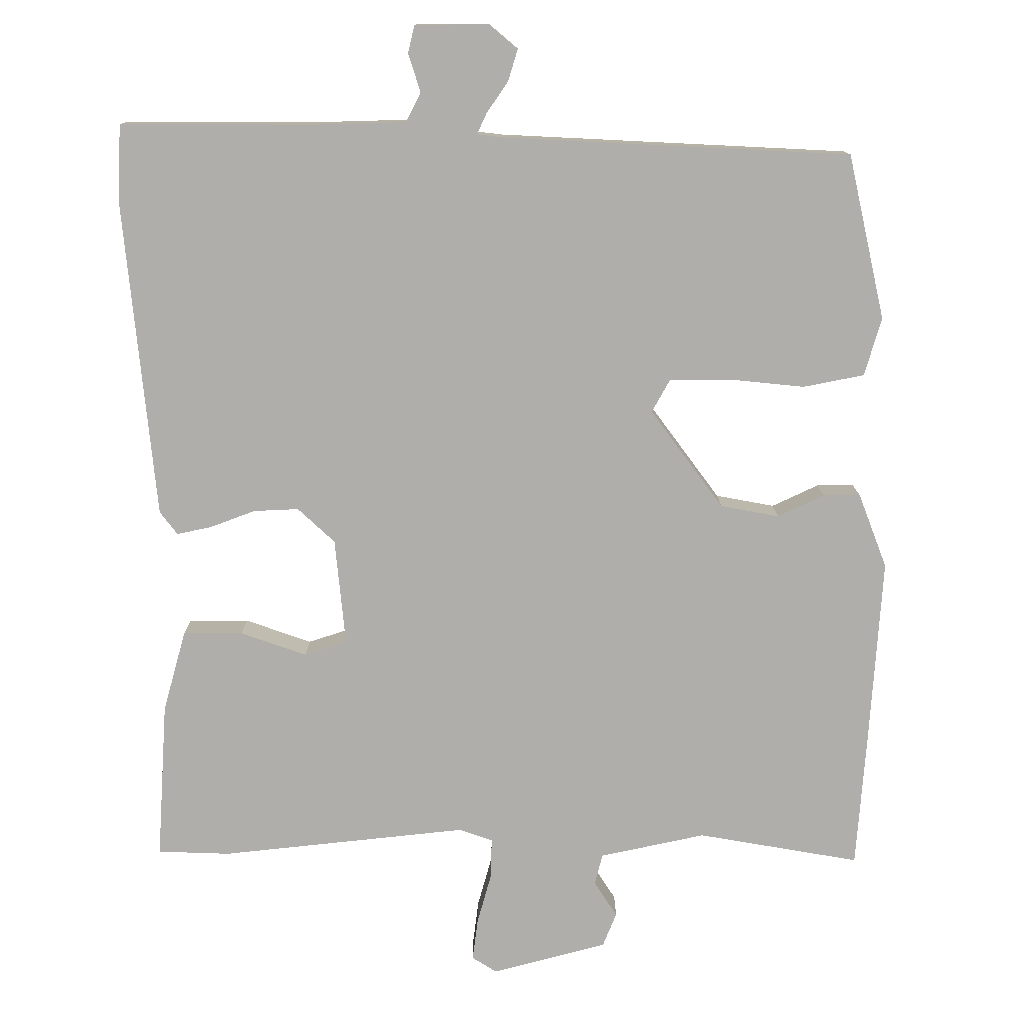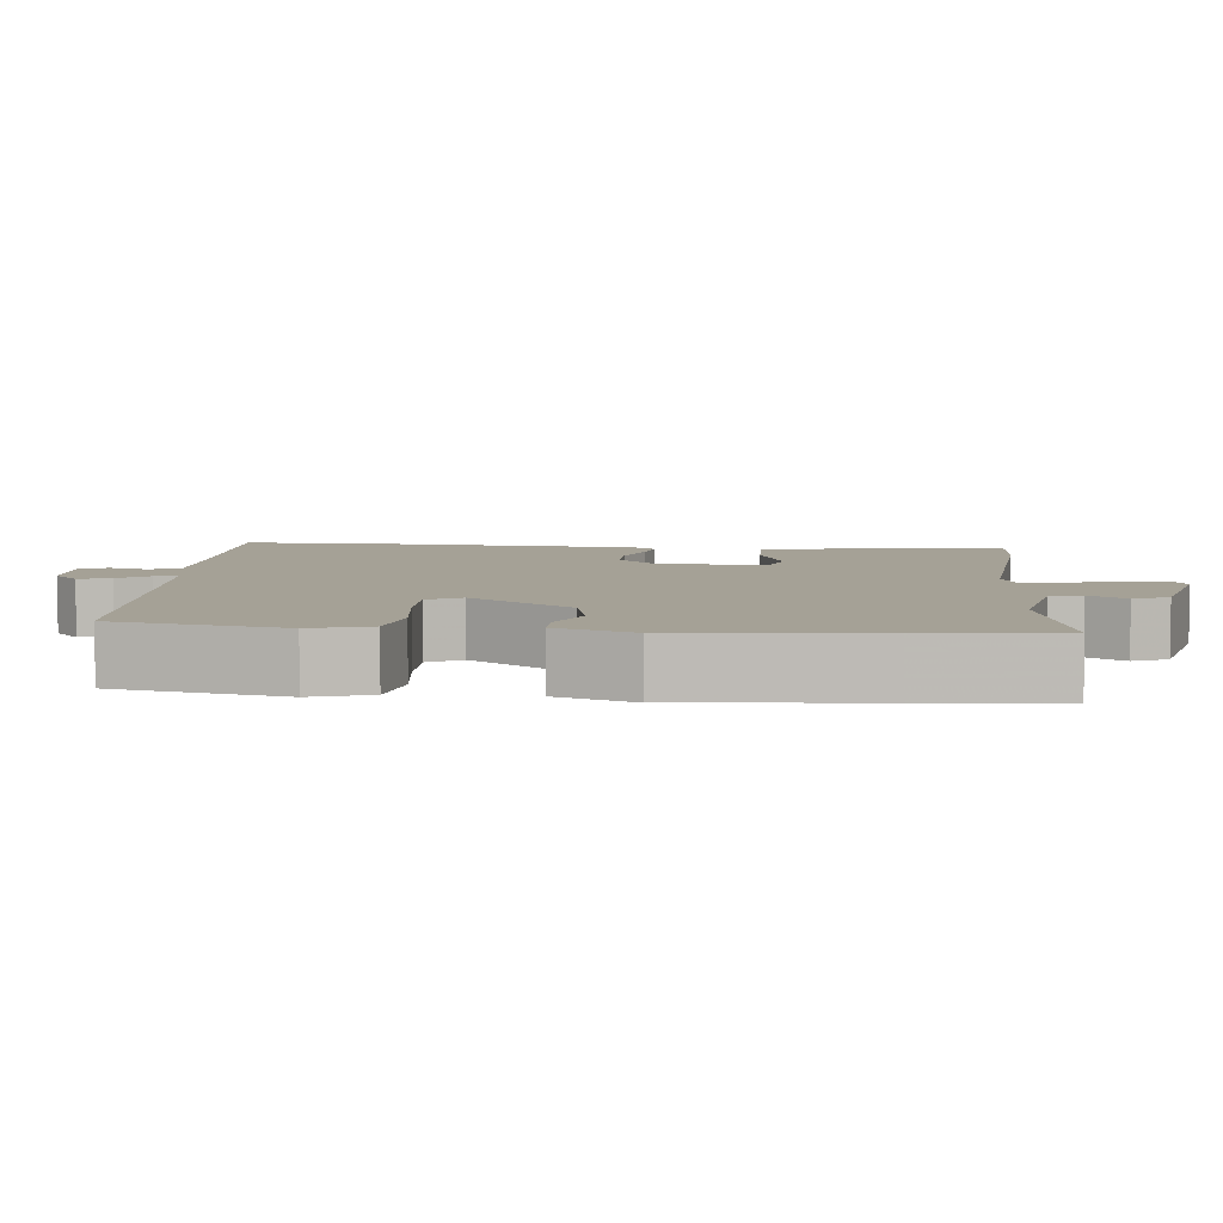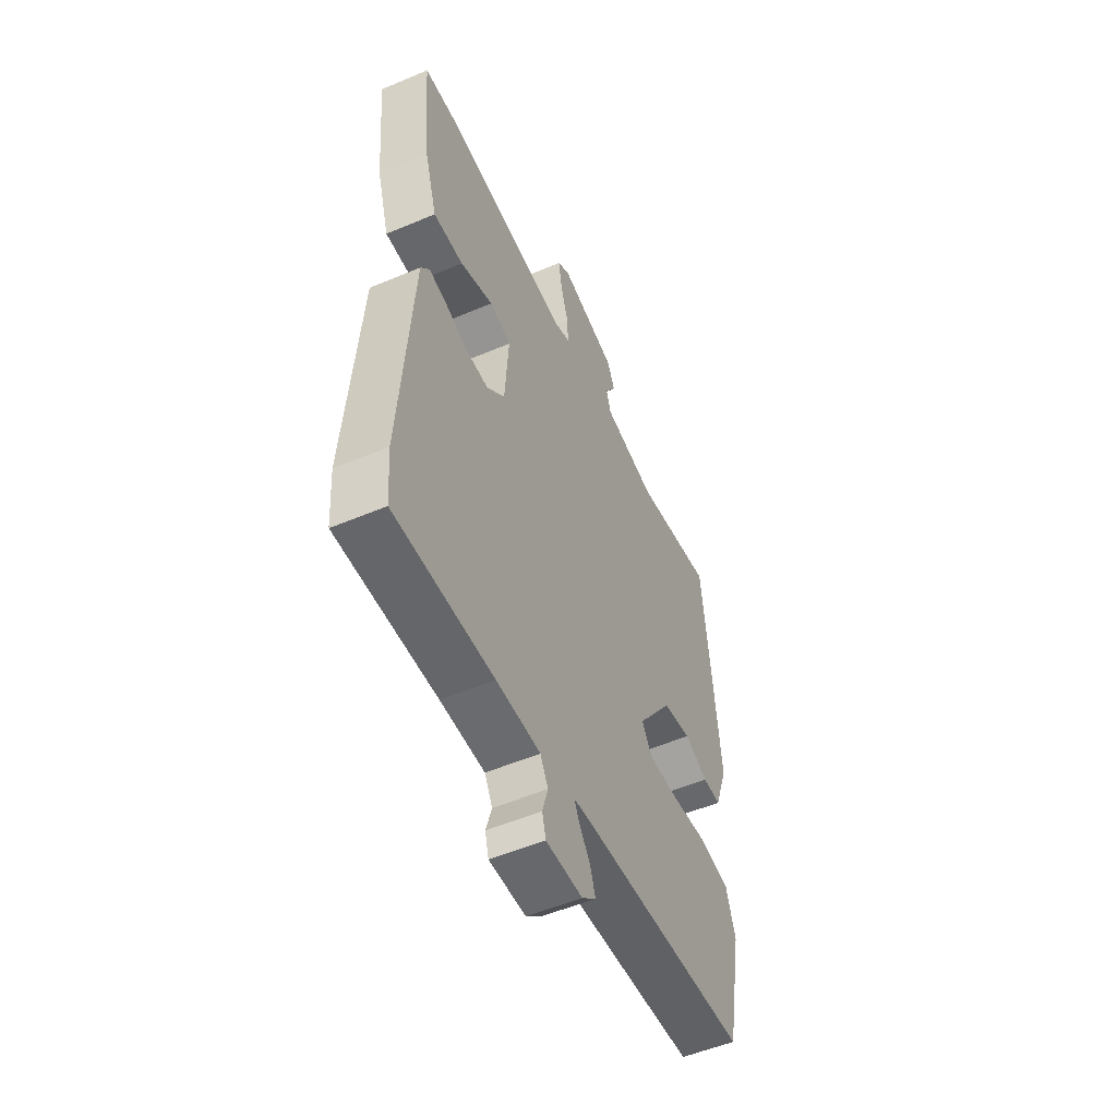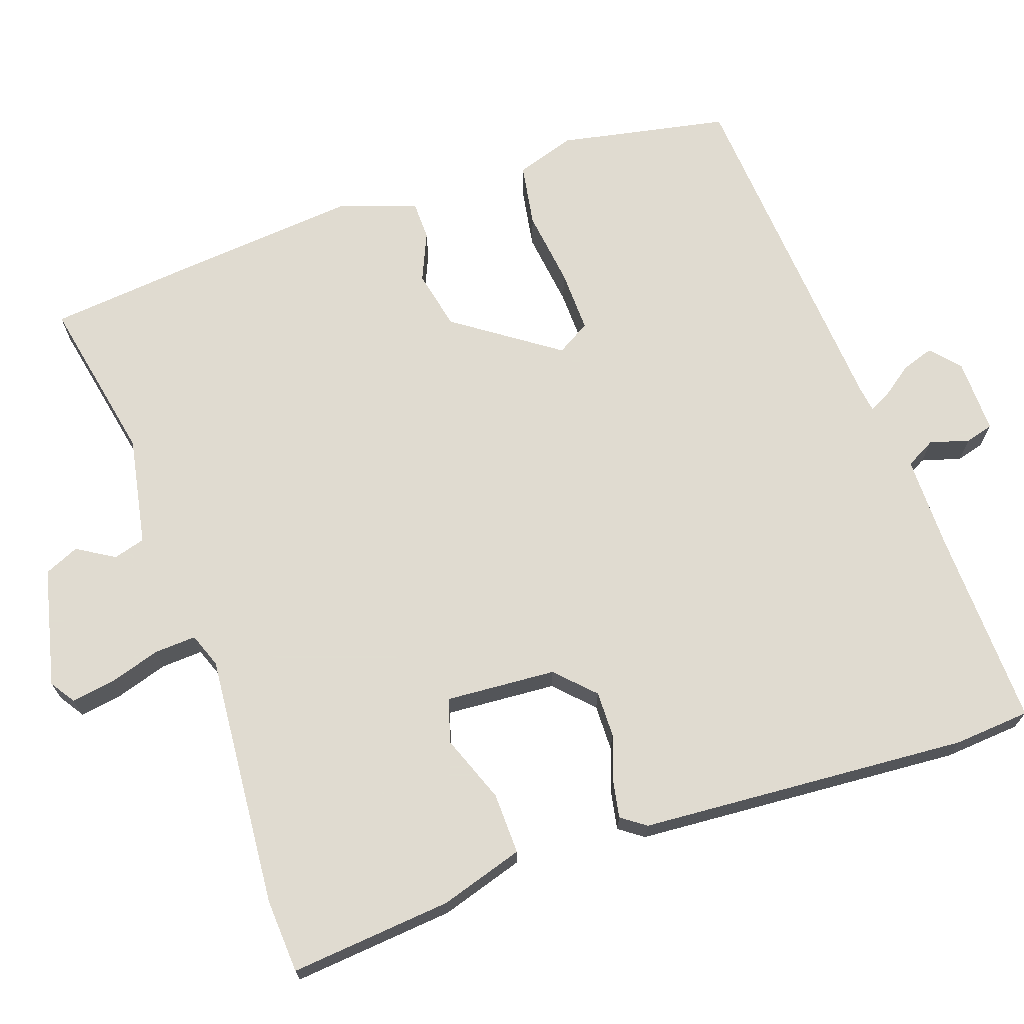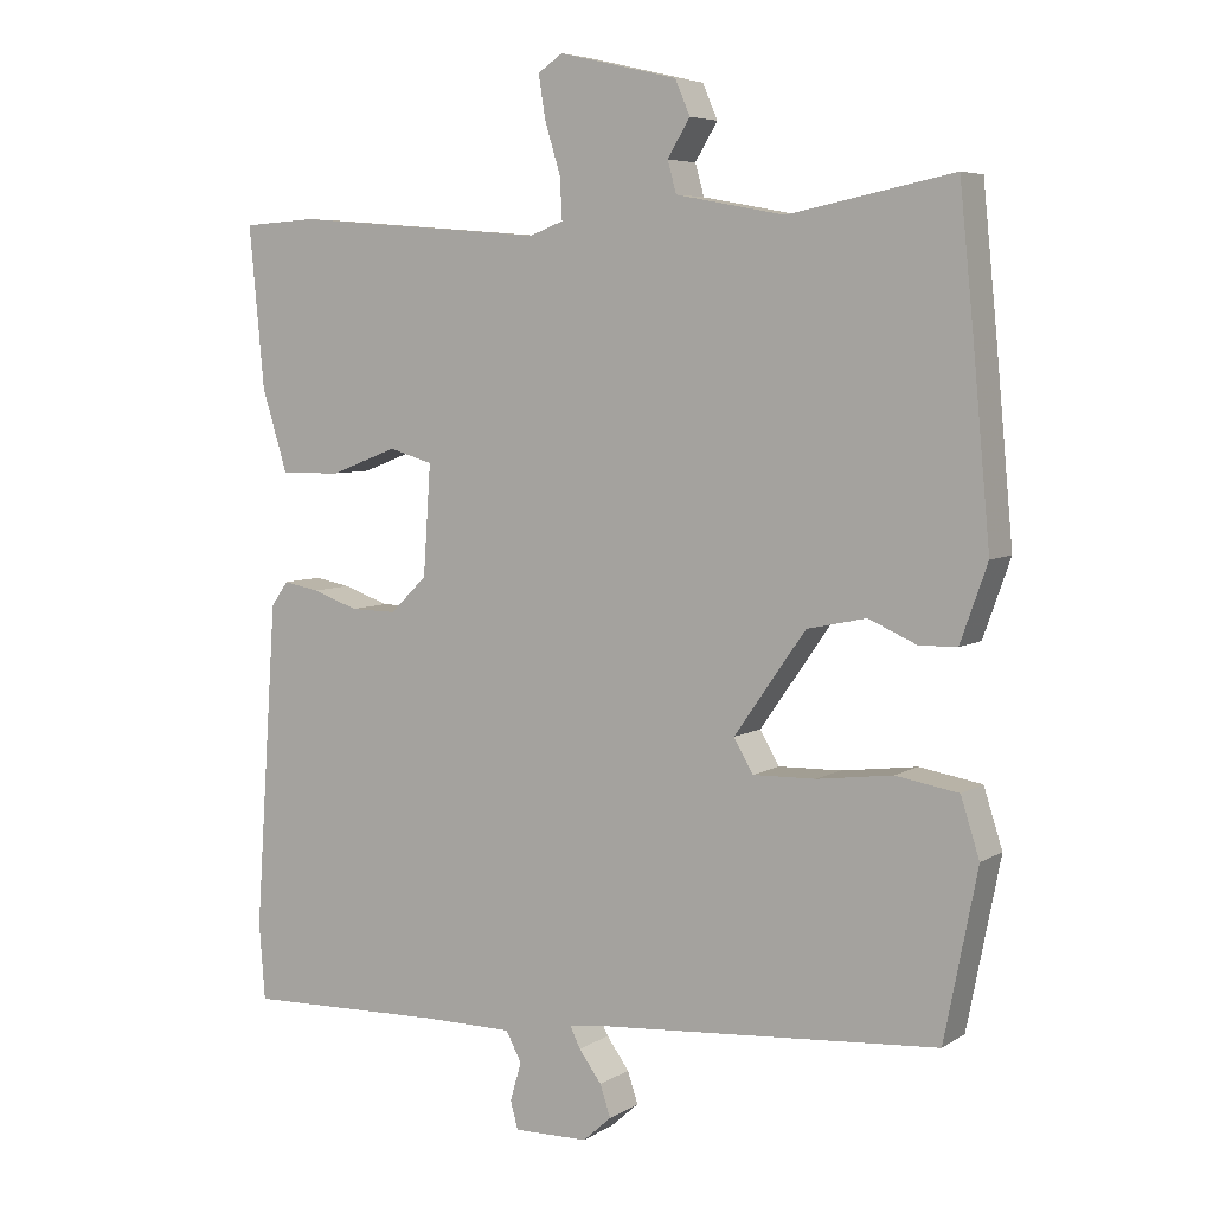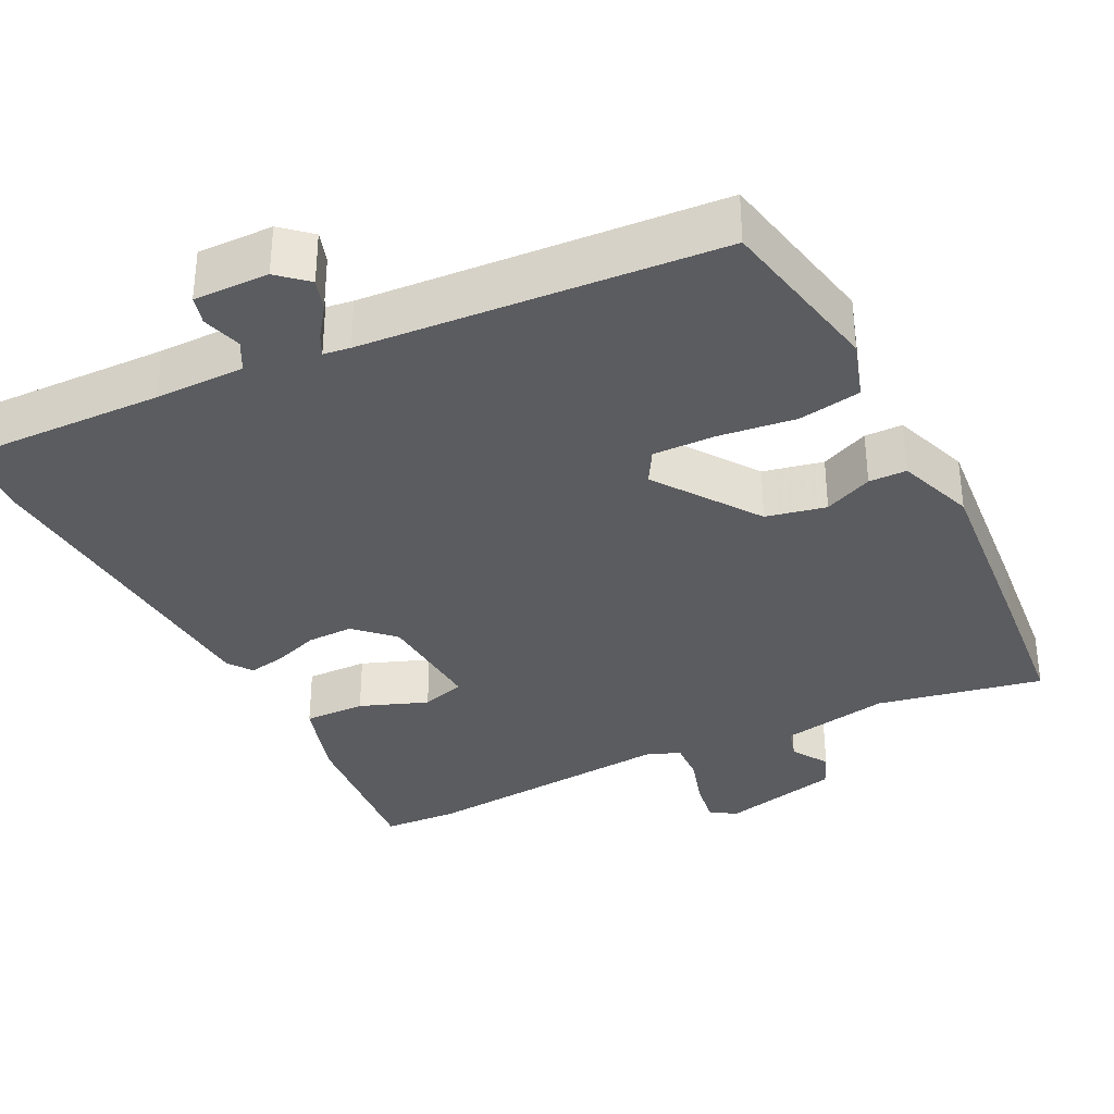
<metadata>
{"format":"obj","ext":"obj","renderer":"f3d","projection":"perspective","resolution":1024,"background":"white","views":[{"elev":-77.8,"azim":-178.4,"up":"+Y"},{"elev":6.1,"azim":-84.3,"up":"+Y"},{"elev":-53.4,"azim":114.3,"up":"+Z"},{"elev":69.8,"azim":70.9,"up":"+Y"},{"elev":6.0,"azim":-149.9,"up":"+Z"},{"elev":-34.6,"azim":-153.2,"up":"+Y"}]}
</metadata>
<code>
v -0.514 0.07 0.363
v -0.496 0.07 0.541
v -0.277 0.07 0.497
v -0.133 0.07 0.524
v -0.121 0.07 0.566
v -0.151 0.07 0.615
v -0.131 0.07 0.661
v 0.026 0.07 0.698
v 0.059 0.07 0.676
v 0.05 0.07 0.619
v 0.029 0.07 0.551
v 0.026 0.07 0.496
v 0.071 0.07 0.479
v 0.407 0.07 0.506
v 0.505 0.07 0.5
v 0.485 0.07 0.286
v 0.451 0.07 0.176
v 0.37 0.07 0.178
v 0.281 0.07 0.212
v 0.223 0.07 0.195
v 0.233 0.07 0.049
v 0.282 0.07 0.001
v 0.343 0.07 0.002
v 0.404 0.07 0.023
v 0.452 0.07 0.032
v 0.475 0.07 0
v 0.505 0.07 -0.435
v 0.497 0.07 -0.536
v 0.23 0.07 -0.528
v 0.111 0.07 -0.528
v 0.09 0.07 -0.567
v 0.105 0.07 -0.619
v 0.095 0.07 -0.656
v -0.004 0.07 -0.654
v -0.042 0.07 -0.62
v -0.028 0.07 -0.578
v 0.002 0.07 -0.537
v 0.016 0.07 -0.509
v -0.019 0.07 -0.504
v -0.488 0.07 -0.468
v -0.532 0.07 -0.244
v -0.507 0.07 -0.166
v -0.424 0.07 -0.152
v -0.323 0.07 -0.165
v -0.24 0.07 -0.167
v -0.214 0.07 -0.123
v -0.309 0.07 0.013
v -0.388 0.07 0.03
v -0.452 0.07 0.002
v -0.502 0.07 0.003
v -0.538 0.07 0.105
v -0.514 0 0.363
v -0.496 0 0.541
v -0.277 0 0.497
v -0.133 0 0.524
v -0.121 0 0.566
v -0.151 0 0.615
v -0.131 0 0.661
v 0.026 0 0.698
v 0.059 0 0.676
v 0.05 0 0.619
v 0.029 0 0.551
v 0.026 0 0.496
v 0.071 0 0.479
v 0.407 0 0.506
v 0.505 0 0.5
v 0.485 0 0.286
v 0.451 0 0.176
v 0.37 0 0.178
v 0.281 0 0.212
v 0.223 0 0.195
v 0.233 0 0.049
v 0.282 0 0.001
v 0.343 0 0.002
v 0.404 0 0.023
v 0.452 0 0.032
v 0.475 0 0
v 0.505 0 -0.435
v 0.497 0 -0.536
v 0.23 0 -0.528
v 0.111 0 -0.528
v 0.09 0 -0.567
v 0.105 0 -0.619
v 0.095 0 -0.656
v -0.004 0 -0.654
v -0.042 0 -0.62
v -0.028 0 -0.578
v 0.002 0 -0.537
v 0.016 0 -0.509
v -0.019 0 -0.504
v -0.488 0 -0.468
v -0.532 0 -0.244
v -0.507 0 -0.166
v -0.424 0 -0.152
v -0.323 0 -0.165
v -0.24 0 -0.167
v -0.214 0 -0.123
v -0.309 0 0.013
v -0.388 0 0.03
v -0.452 0 0.002
v -0.502 0 0.003
v -0.538 0 0.105
f 48 49 50 51
f 47 48 51 1
f 46 47 1 2
f 41 42 43 44
f 39 40 41 44
f 38 39 44 45
f 34 35 36 37
f 34 37 38
f 31 32 33 34
f 30 31 34 38
f 29 30 38 45
f 23 24 25 26
f 22 23 26 27
f 21 22 27 28
f 16 17 18 19
f 16 19 20
f 13 14 15 16
f 12 13 16 20
f 8 9 10 11
f 8 11 12
f 5 6 7 8
f 4 5 8 12
f 3 4 12 20
f 46 2 3 20
f 21 28 29 45
f 20 21 45 46
f 102 101 100 99
f 52 102 99 98
f 53 52 98 97
f 95 94 93 92
f 95 92 91 90
f 96 95 90 89
f 88 87 86 85
f 89 88 85
f 85 84 83 82
f 89 85 82 81
f 96 89 81 80
f 77 76 75 74
f 78 77 74 73
f 79 78 73 72
f 70 69 68 67
f 71 70 67
f 67 66 65 64
f 71 67 64 63
f 62 61 60 59
f 63 62 59
f 59 58 57 56
f 63 59 56 55
f 71 63 55 54
f 71 54 53 97
f 96 80 79 72
f 97 96 72 71
f 1 52 53 2
f 2 53 54 3
f 3 54 55 4
f 4 55 56 5
f 5 56 57 6
f 6 57 58 7
f 7 58 59 8
f 8 59 60 9
f 9 60 61 10
f 10 61 62 11
f 11 62 63 12
f 12 63 64 13
f 13 64 65 14
f 14 65 66 15
f 15 66 67 16
f 16 67 68 17
f 17 68 69 18
f 18 69 70 19
f 19 70 71 20
f 20 71 72 21
f 21 72 73 22
f 22 73 74 23
f 23 74 75 24
f 24 75 76 25
f 25 76 77 26
f 26 77 78 27
f 27 78 79 28
f 28 79 80 29
f 29 80 81 30
f 30 81 82 31
f 31 82 83 32
f 32 83 84 33
f 33 84 85 34
f 34 85 86 35
f 35 86 87 36
f 36 87 88 37
f 37 88 89 38
f 38 89 90 39
f 39 90 91 40
f 40 91 92 41
f 41 92 93 42
f 42 93 94 43
f 43 94 95 44
f 44 95 96 45
f 45 96 97 46
f 46 97 98 47
f 47 98 99 48
f 48 99 100 49
f 49 100 101 50
f 50 101 102 51
f 51 102 52 1

</code>
